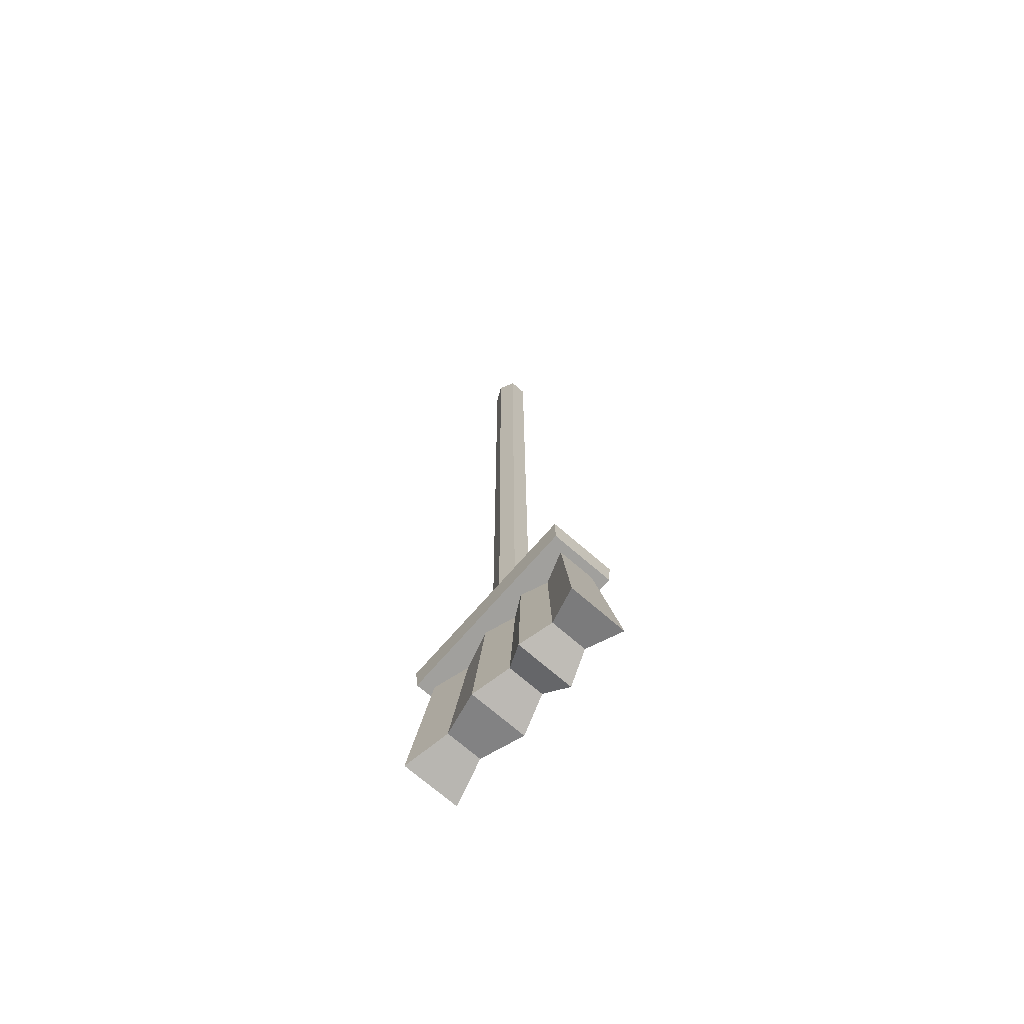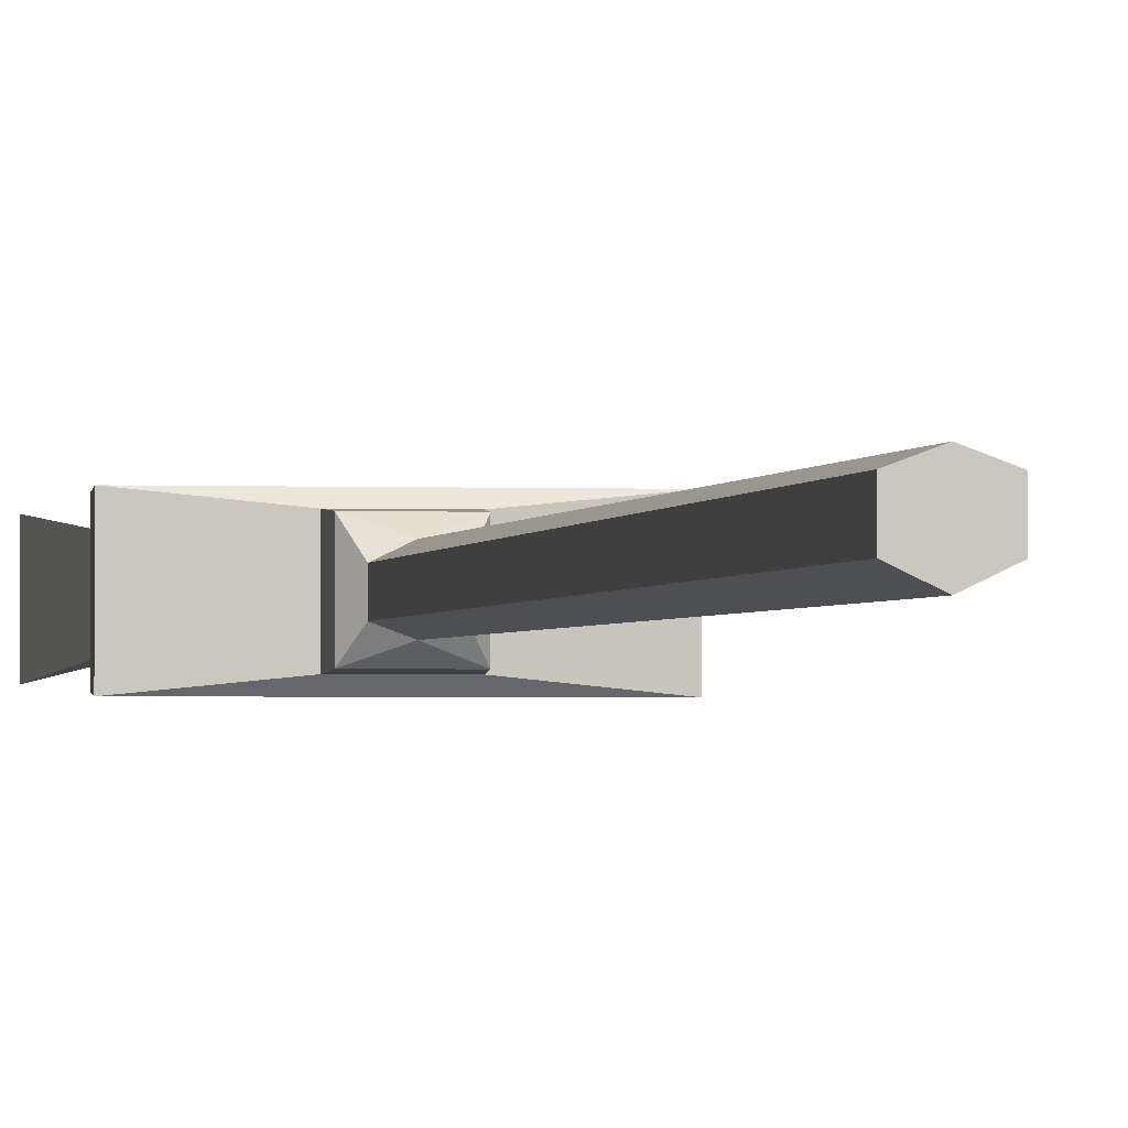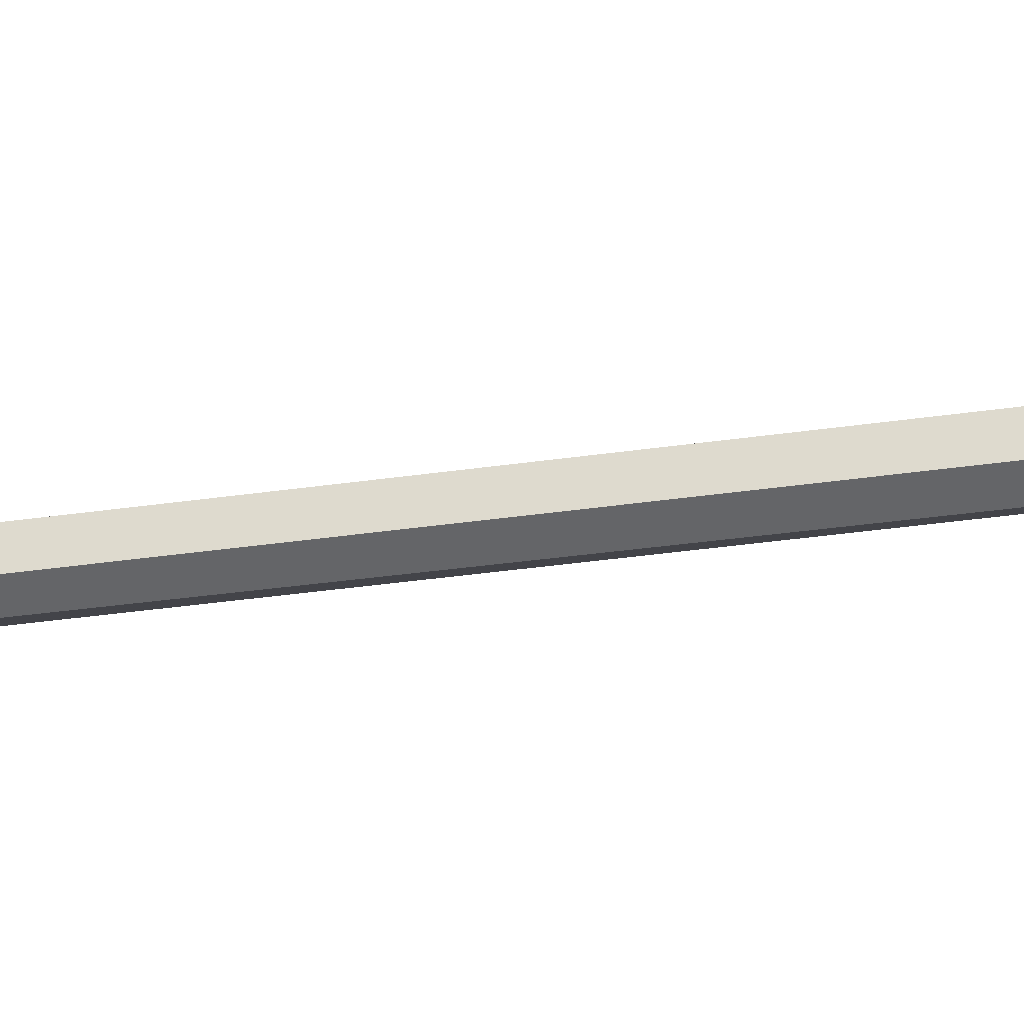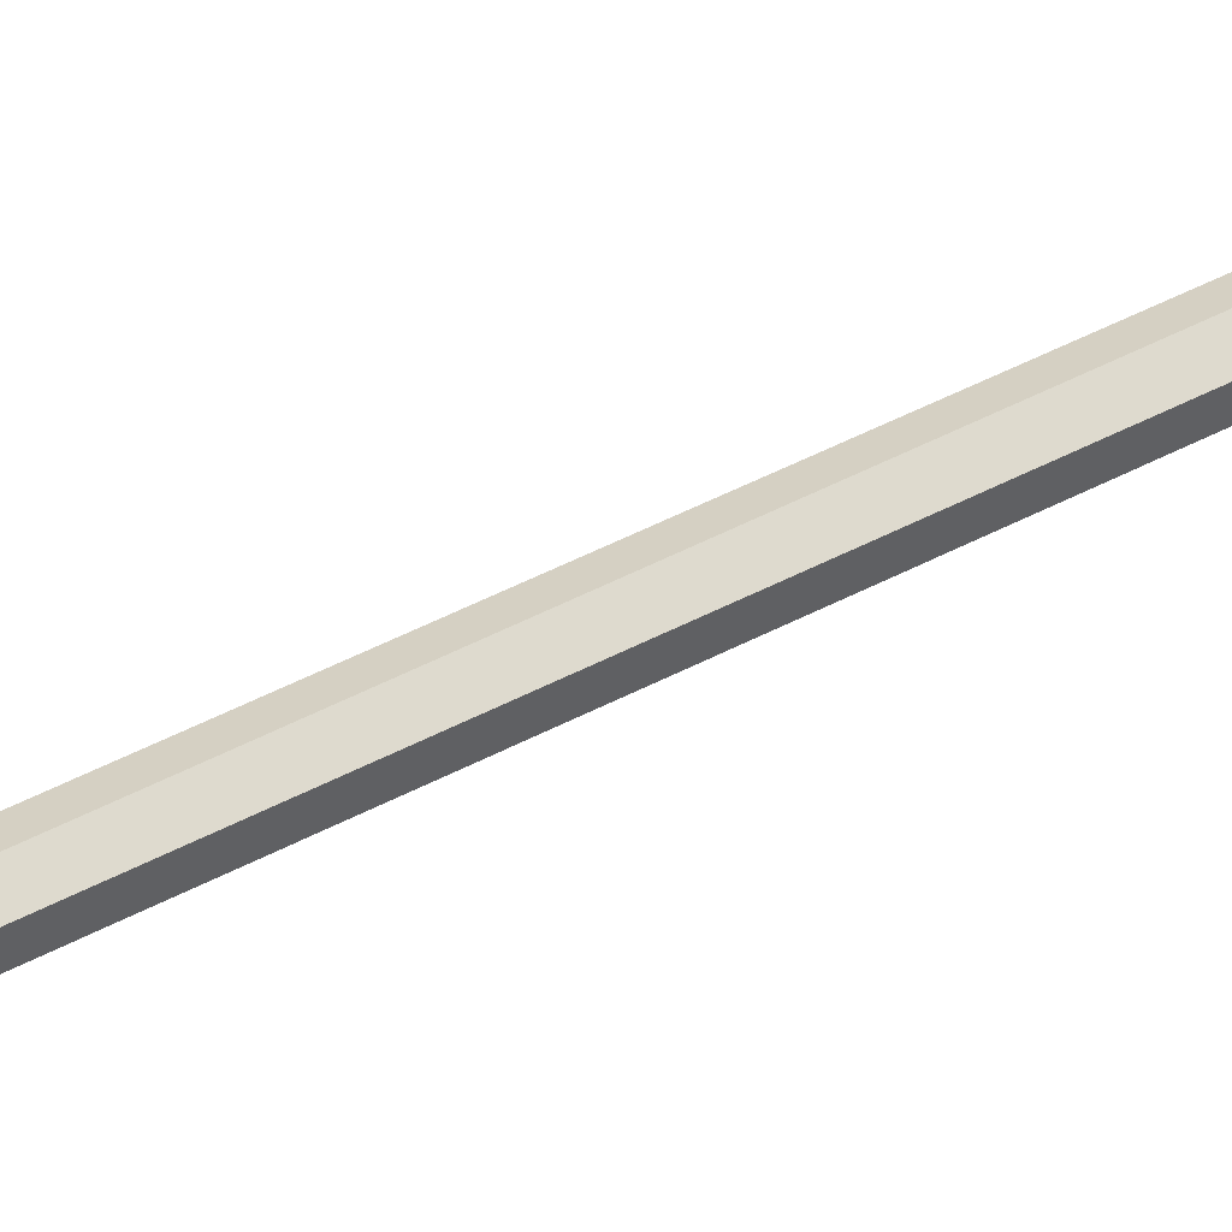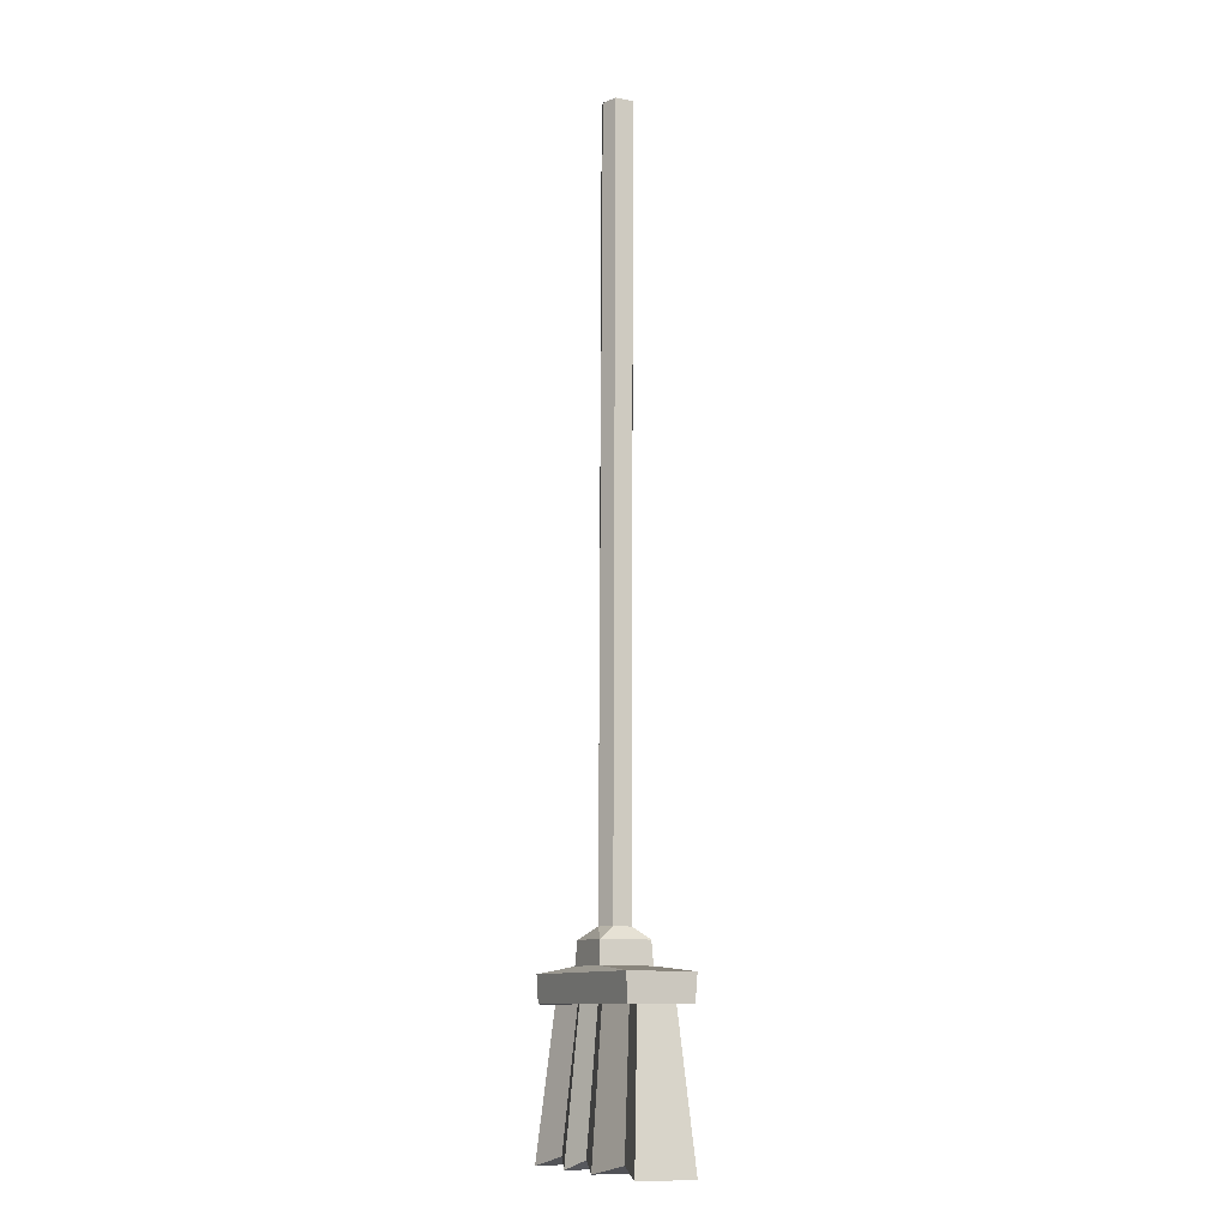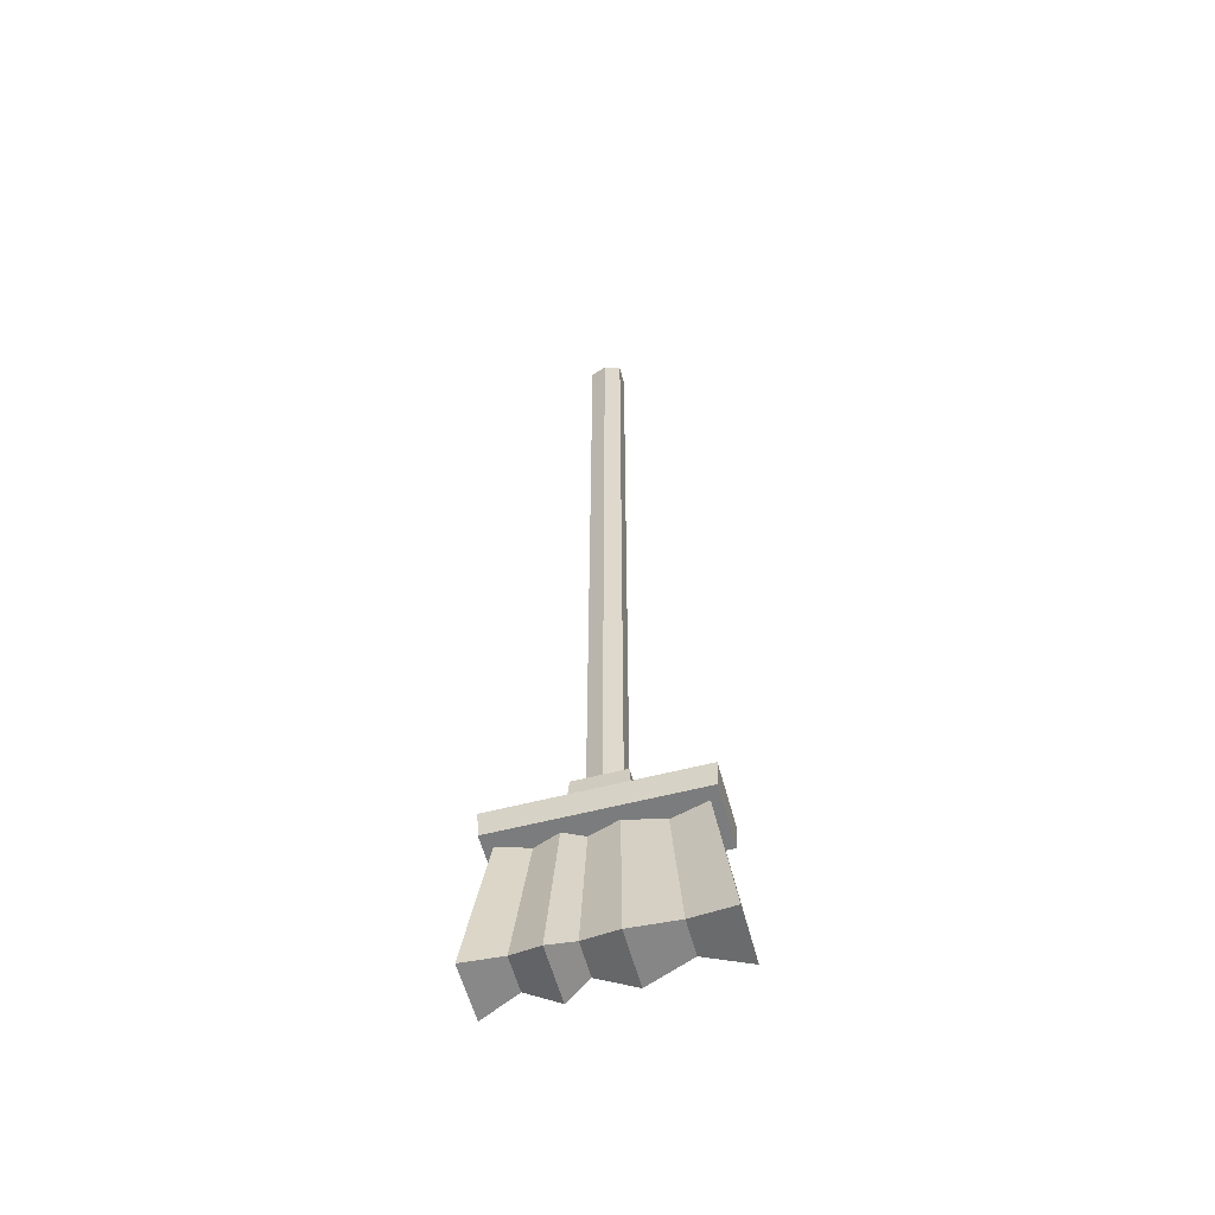
<metadata>
{"format":"obj","ext":"obj","renderer":"f3d","projection":"perspective","resolution":1024,"background":"white","views":[{"elev":-71.7,"azim":-131.0,"up":"+Y"},{"elev":-1.6,"azim":170.7,"up":"+Z"},{"elev":-29.7,"azim":103.0,"up":"+Z"},{"elev":50.9,"azim":-119.5,"up":"+Z"},{"elev":-10.6,"azim":65.3,"up":"+Y"},{"elev":-58.4,"azim":15.0,"up":"+Y"}]}
</metadata>
<code>
v 1.653 51.58 0.6011
v 1.653 51.56 -1.303
v -1.653 51.58 0.6011
v -1.653 51.56 -1.303
v 1.653 -29.48 0.8462
v 1.653 -29.5 -1.058
v -1.653 -29.5 -1.058
v -1.653 -29.48 0.8462
v -2.74 -33.08 2.736
v -2.74 -33.11 -2.743
v -10.17 -33.72 -3.485
v -10.17 -33.68 3.485
v 2.74 -33.11 -2.743
v 10.17 -33.72 -3.485
v 2.74 -33.08 2.736
v 10.17 -33.68 3.485
v -10.03 -36.55 -3.314
v -10.03 -36.52 3.369
v 10.03 -36.55 -3.314
v 10.03 -36.52 3.369
v 2.585 -30.71 -2.6
v 2.585 -30.68 2.569
v -2.585 -30.71 -2.6
v -2.585 -30.68 2.569
v 0.000122 -29.5 -1.668
v 0.000122 -29.48 1.637
v 0.000122 51.58 1.212
v 0.000122 51.56 -2.094
v -11.08 -51.55 3.145
v -11.08 -51.58 -2.899
v 11.08 -51.58 -2.899
v 11.08 -51.55 3.145
v -9.097 -36.34 1.95
v -9.097 -36.36 -1.896
v 9.097 -36.36 -1.896
v 9.097 -36.34 1.95
v 5.409 -36.34 0.9698
v 6.585 -50.54 2.004
v 6.585 -50.56 -1.758
v 5.409 -36.36 -0.8217
v 1.624 -36.34 1.95
v 1.977 -51.55 3.145
v 1.977 -51.58 -2.899
v 1.624 -36.36 -1.896
v -1.407 -36.34 0.9698
v -1.713 -50.54 2.004
v -1.713 -50.56 -1.758
v -1.407 -36.36 -0.8217
v -3.436 -36.34 1.95
v -4.183 -51.55 3.145
v -4.183 -51.58 -2.899
v -3.436 -36.36 -1.896
v -6.021 -36.34 0.9698
v -7.331 -50.54 2.004
v -7.331 -50.56 -1.758
v -6.021 -36.36 -0.8217
f 5 6 2 1
f 27 28 4 3
f 3 4 7 8
f 28 25 7 4
f 8 26 27 3
f 9 10 11 12
f 10 13 14 11
f 13 15 16 14
f 15 9 12 16
f 12 11 17 18
f 11 14 19 17
f 14 16 20 19
f 16 12 18 20
f 15 13 21 22
f 13 10 23 21
f 24 23 10 9
f 9 15 22 24
f 19 20 18 17
f 6 5 22 21
f 21 25 6
f 8 7 23 24
f 24 26 8
f 7 25 23
f 23 25 21
f 5 26 22
f 22 26 24
f 27 26 5 1
f 1 2 28 27
f 6 25 28 2
f 38 39 31 32
f 33 34 30 29
f 39 40 35 31
f 35 36 32 31
f 36 37 38 32
f 38 37 41 42
f 42 43 39 38
f 43 44 40 39
f 42 41 45 46
f 46 47 43 42
f 47 48 44 43
f 46 45 49 50
f 50 51 47 46
f 51 52 48 47
f 50 49 53 54
f 54 55 51 50
f 55 56 52 51
f 54 53 33 29
f 29 30 55 54
f 34 56 55 30

</code>
